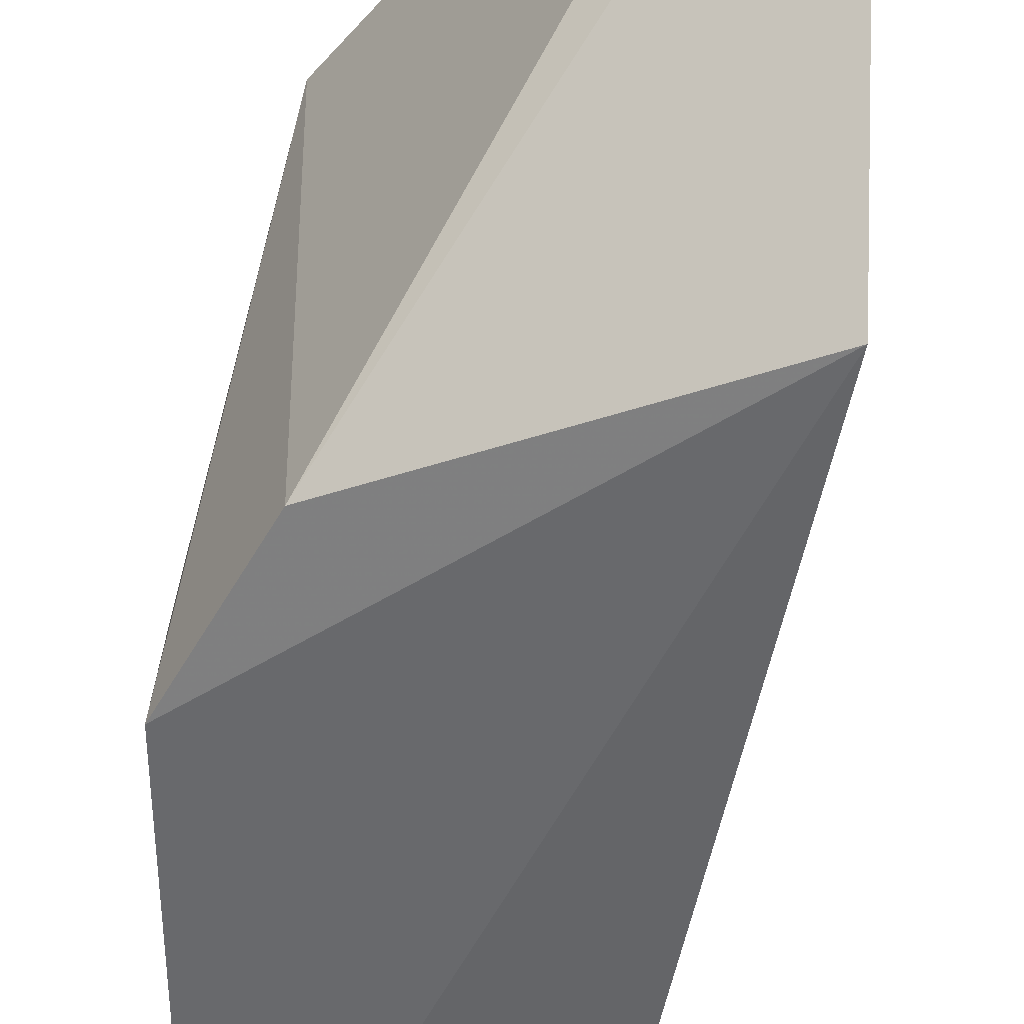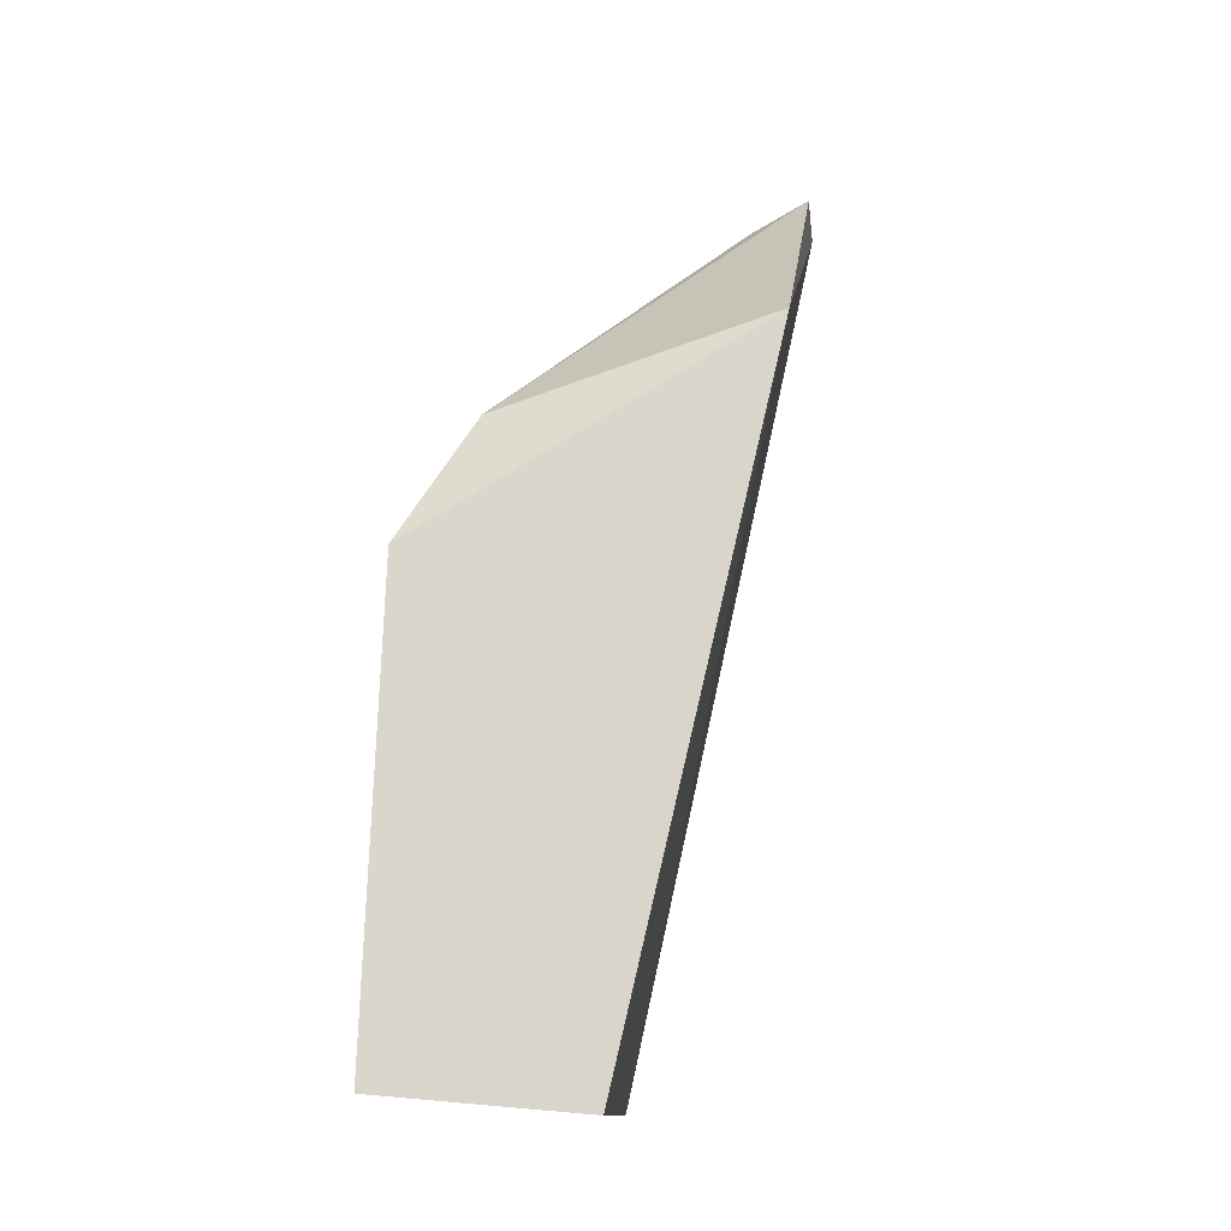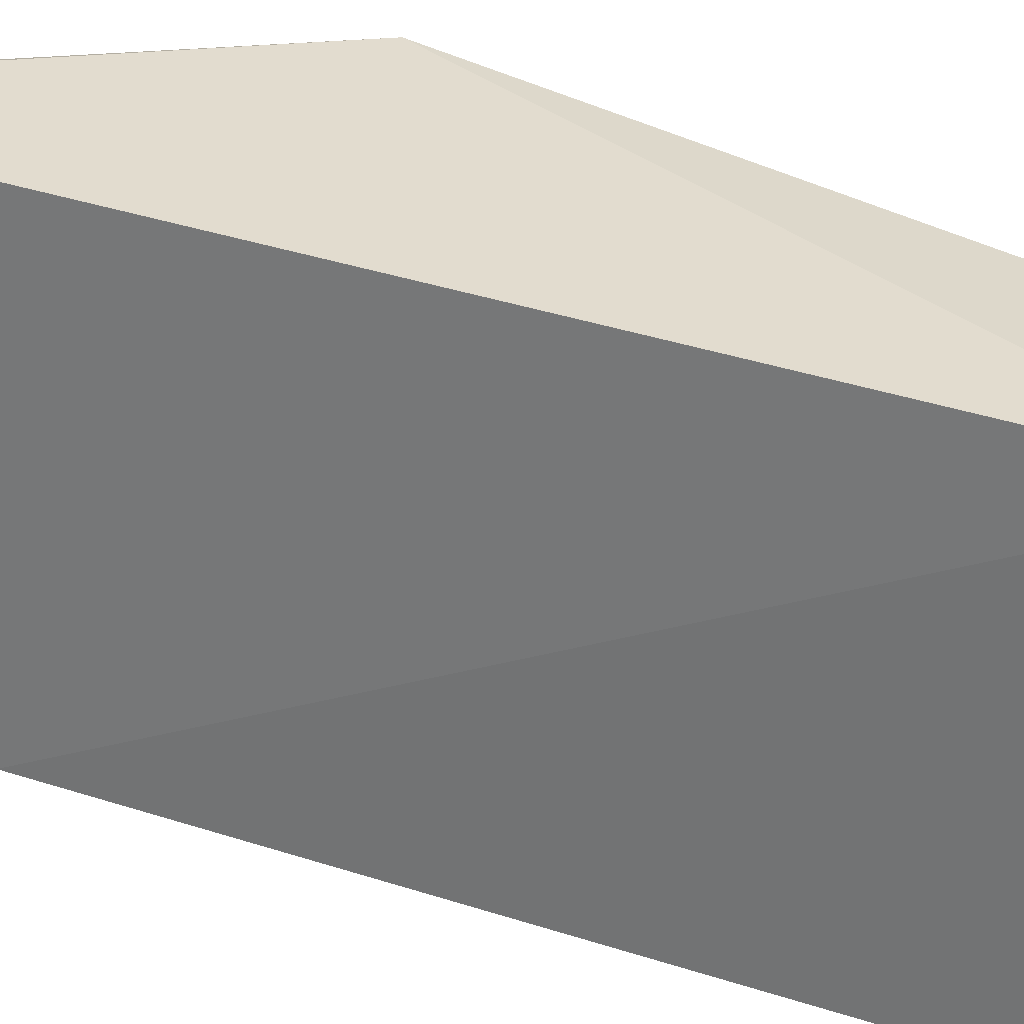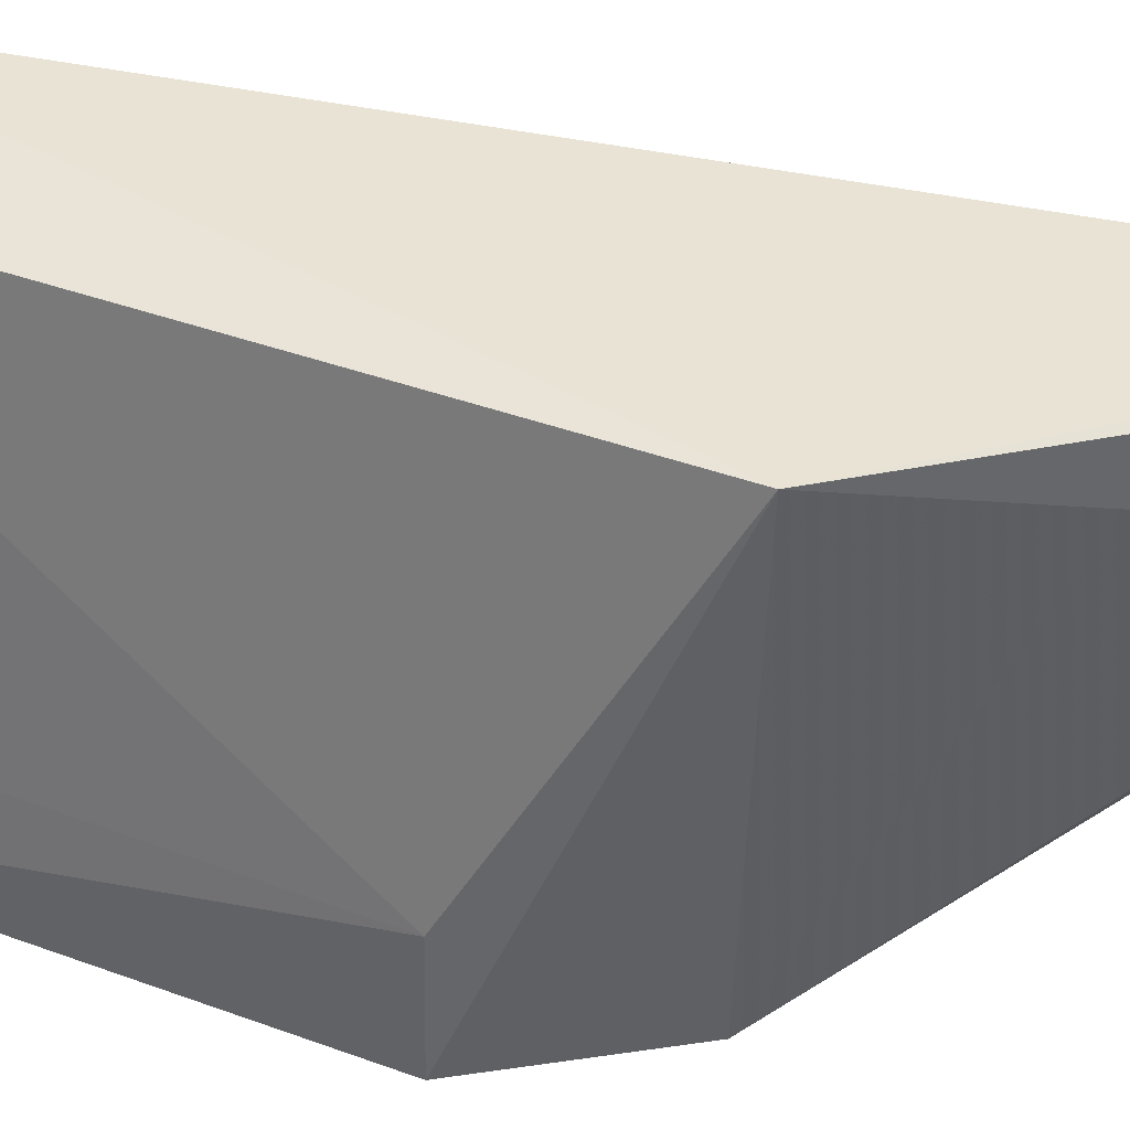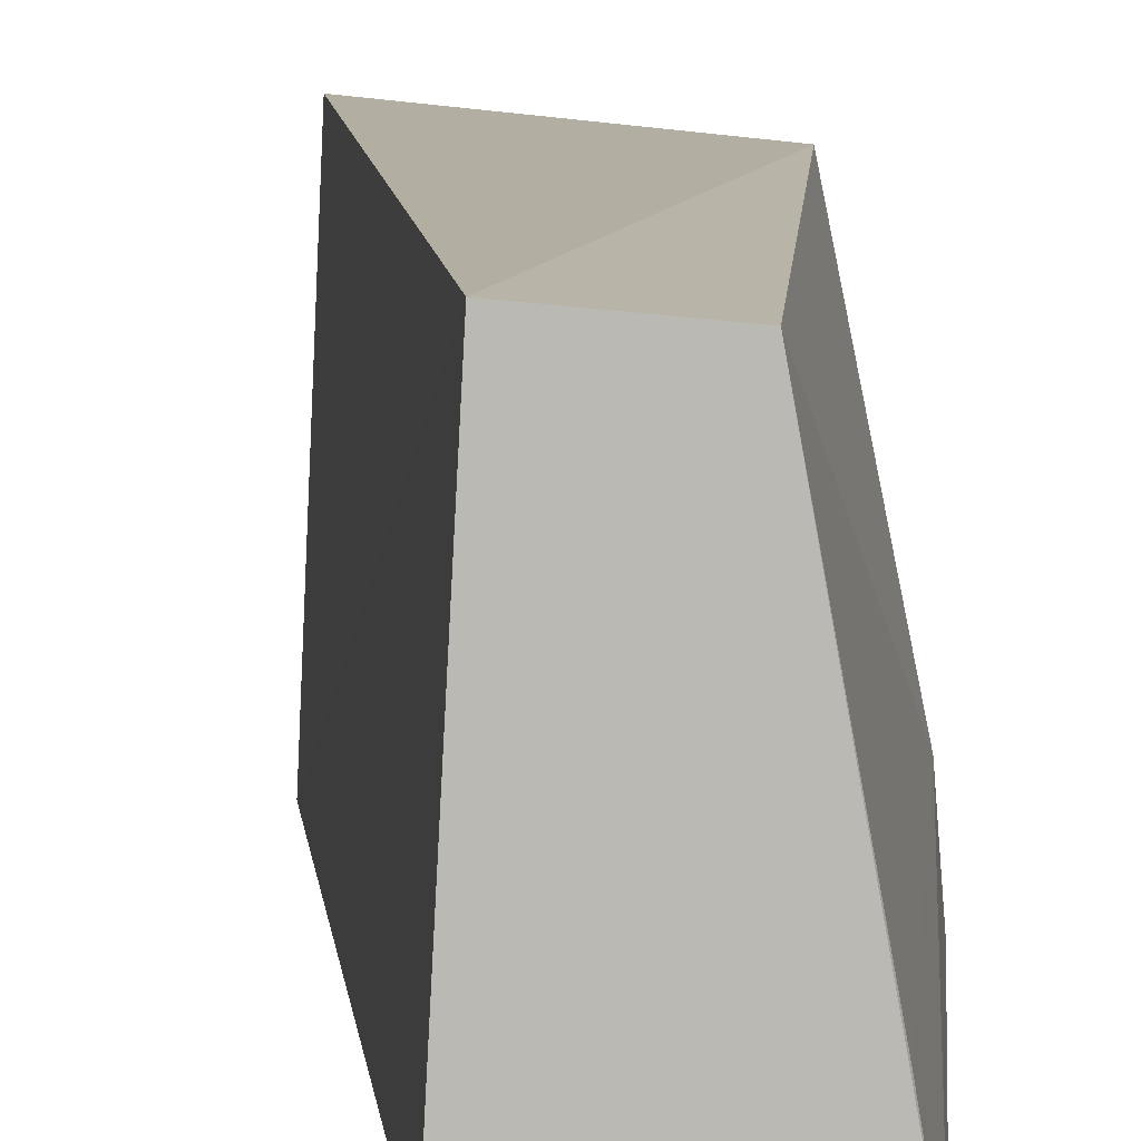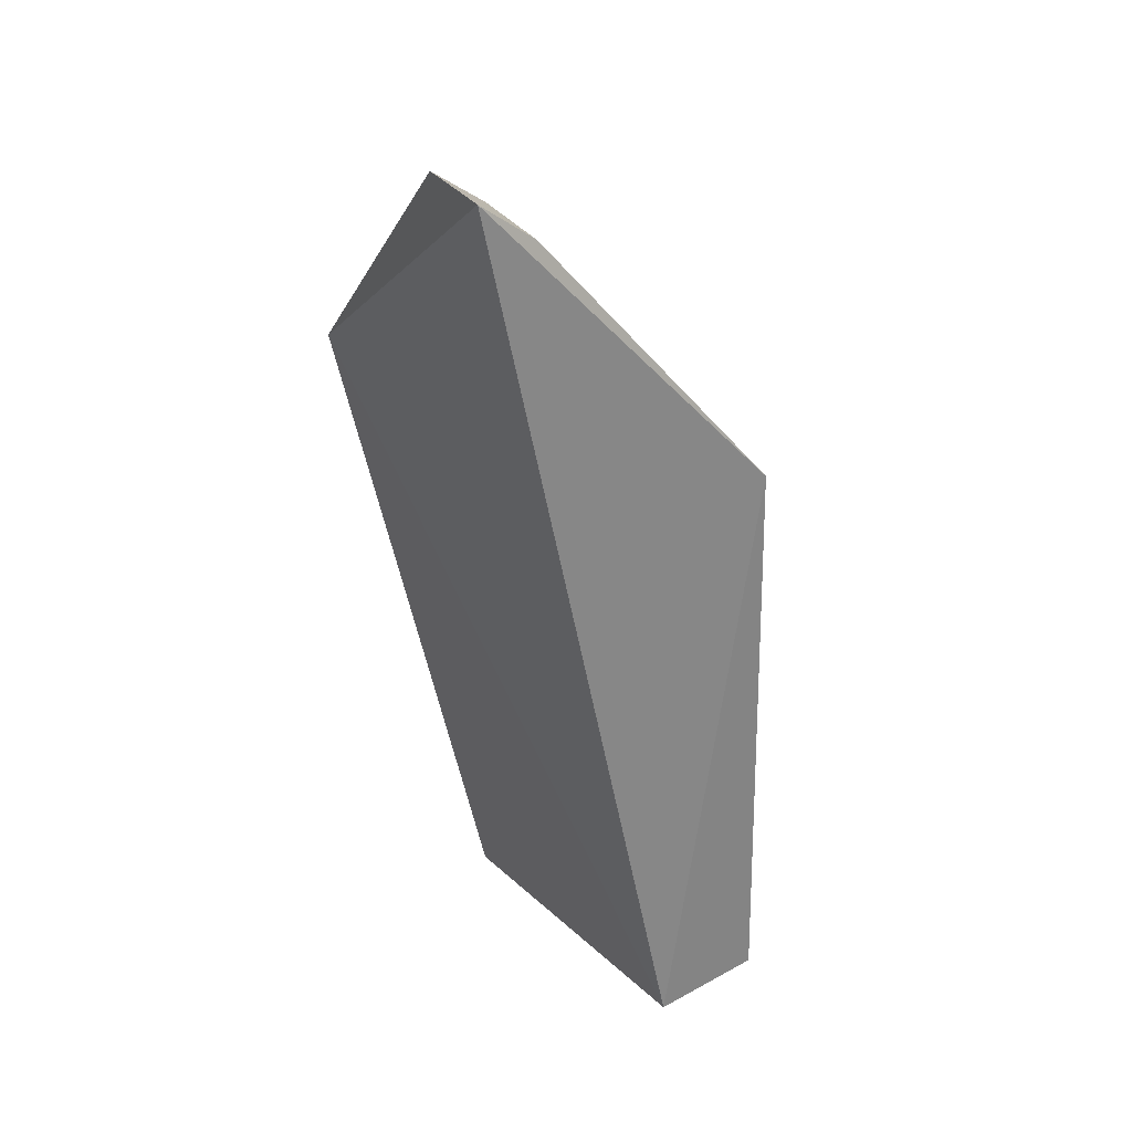
<metadata>
{"format":"obj","ext":"obj","renderer":"f3d","projection":"perspective","resolution":1024,"background":"white","views":[{"elev":-51.7,"azim":2.2,"up":"+Y"},{"elev":-16.9,"azim":5.7,"up":"+Z"},{"elev":34.2,"azim":127.1,"up":"+Y"},{"elev":41.8,"azim":-63.3,"up":"+Y"},{"elev":10.8,"azim":-173.9,"up":"+Y"},{"elev":28.3,"azim":149.4,"up":"+Z"}]}
</metadata>
<code>
v -0.0236 0.04142 0.0496
v -0.02371 0.03719 0.04978
v -0.03256 0.02387 0.004057
v -0.03898 0.04094 0.005798
v -0.04168 0.02362 0.0277
v -0.03337 0.04144 0.005414
v -0.0246 0.02402 0.03796
v -0.03806 0.04154 0.0344
v -0.04229 0.02319 0.004921
v -0.03792 0.02429 0.03367
v -0.02655 0.03659 0.04783
v -0.04132 0.02806 0.02757
v -0.02639 0.04116 0.04759
v -0.04154 0.02741 0.005212
f 6 3 4
f 7 1 2
f 7 6 1
f 7 3 6
f 8 6 4
f 8 1 6
f 9 4 3
f 9 7 5
f 9 3 7
f 10 7 2
f 10 5 7
f 10 8 5
f 11 2 1
f 11 10 2
f 11 8 10
f 12 8 4
f 12 5 8
f 12 9 5
f 13 11 1
f 13 1 8
f 13 8 11
f 14 12 4
f 14 4 9
f 14 9 12

</code>
